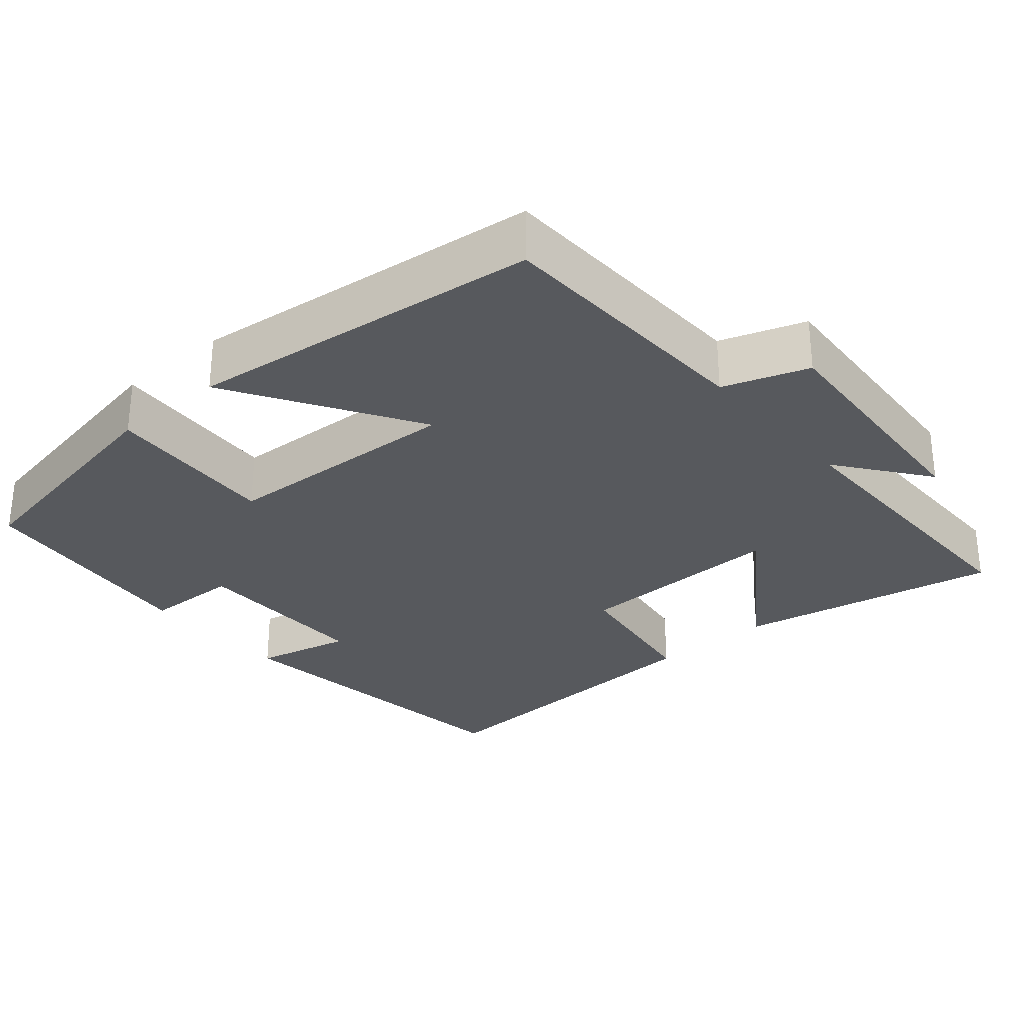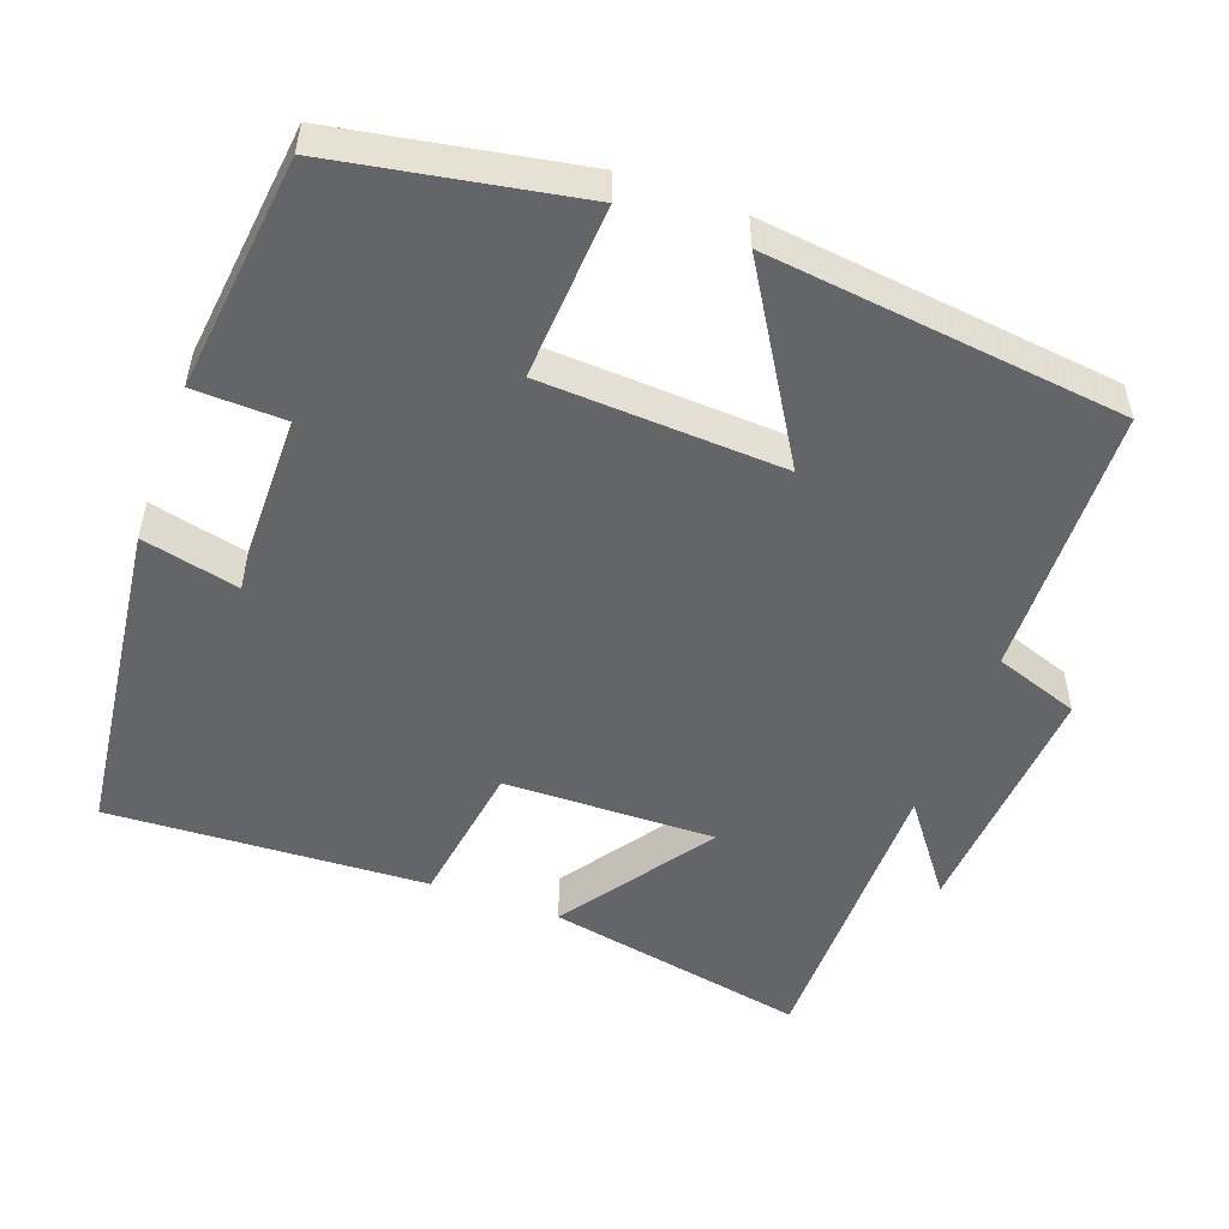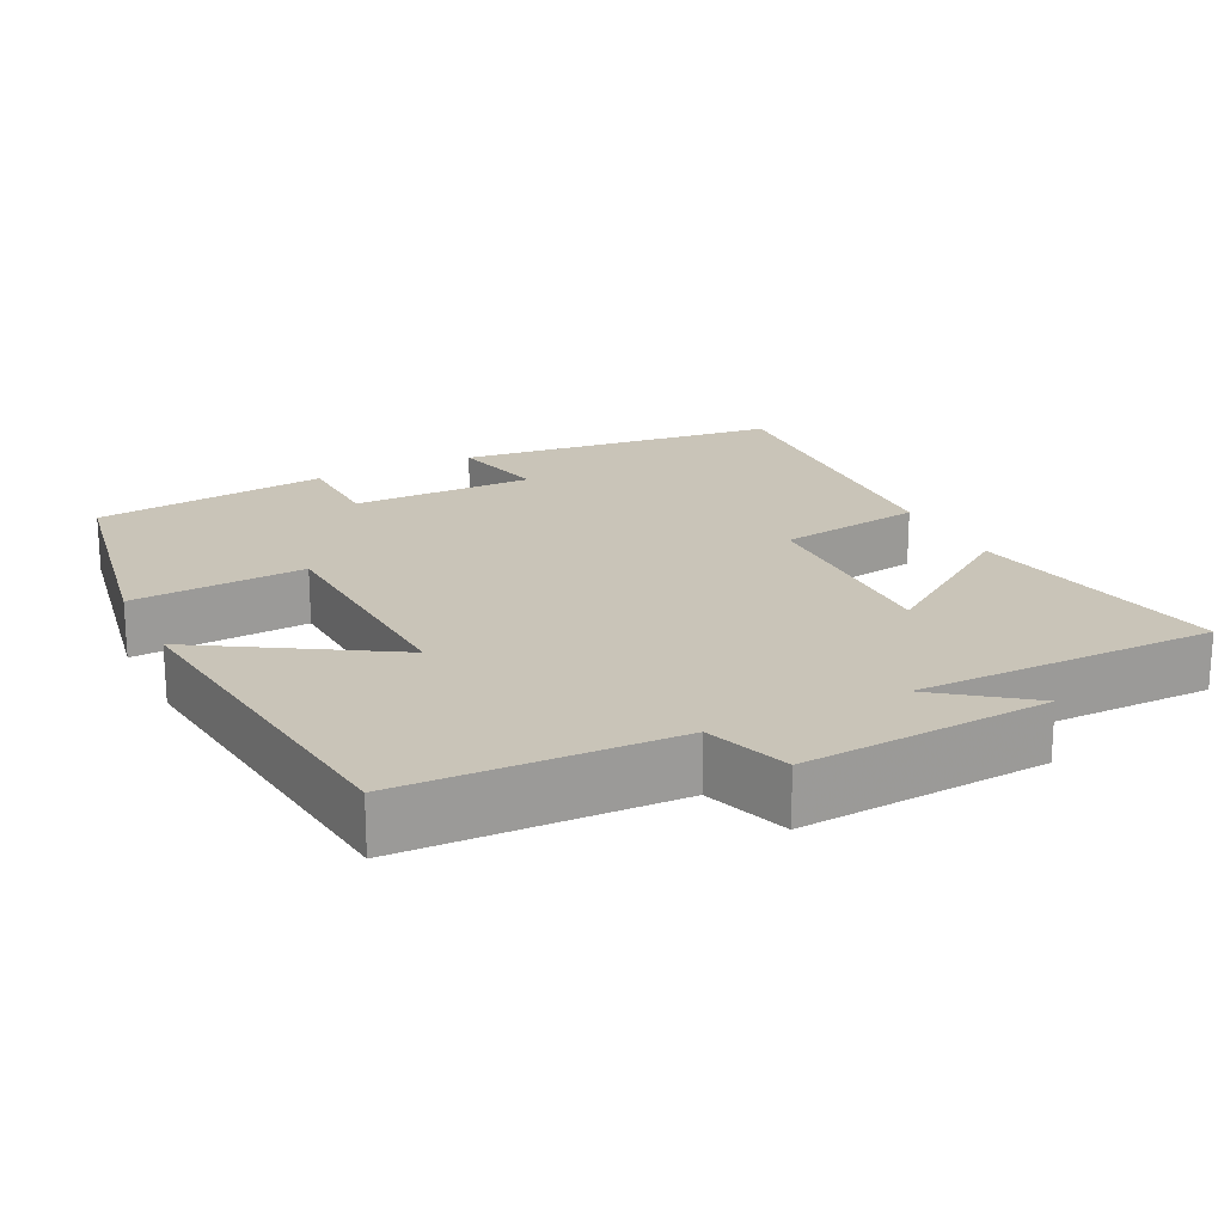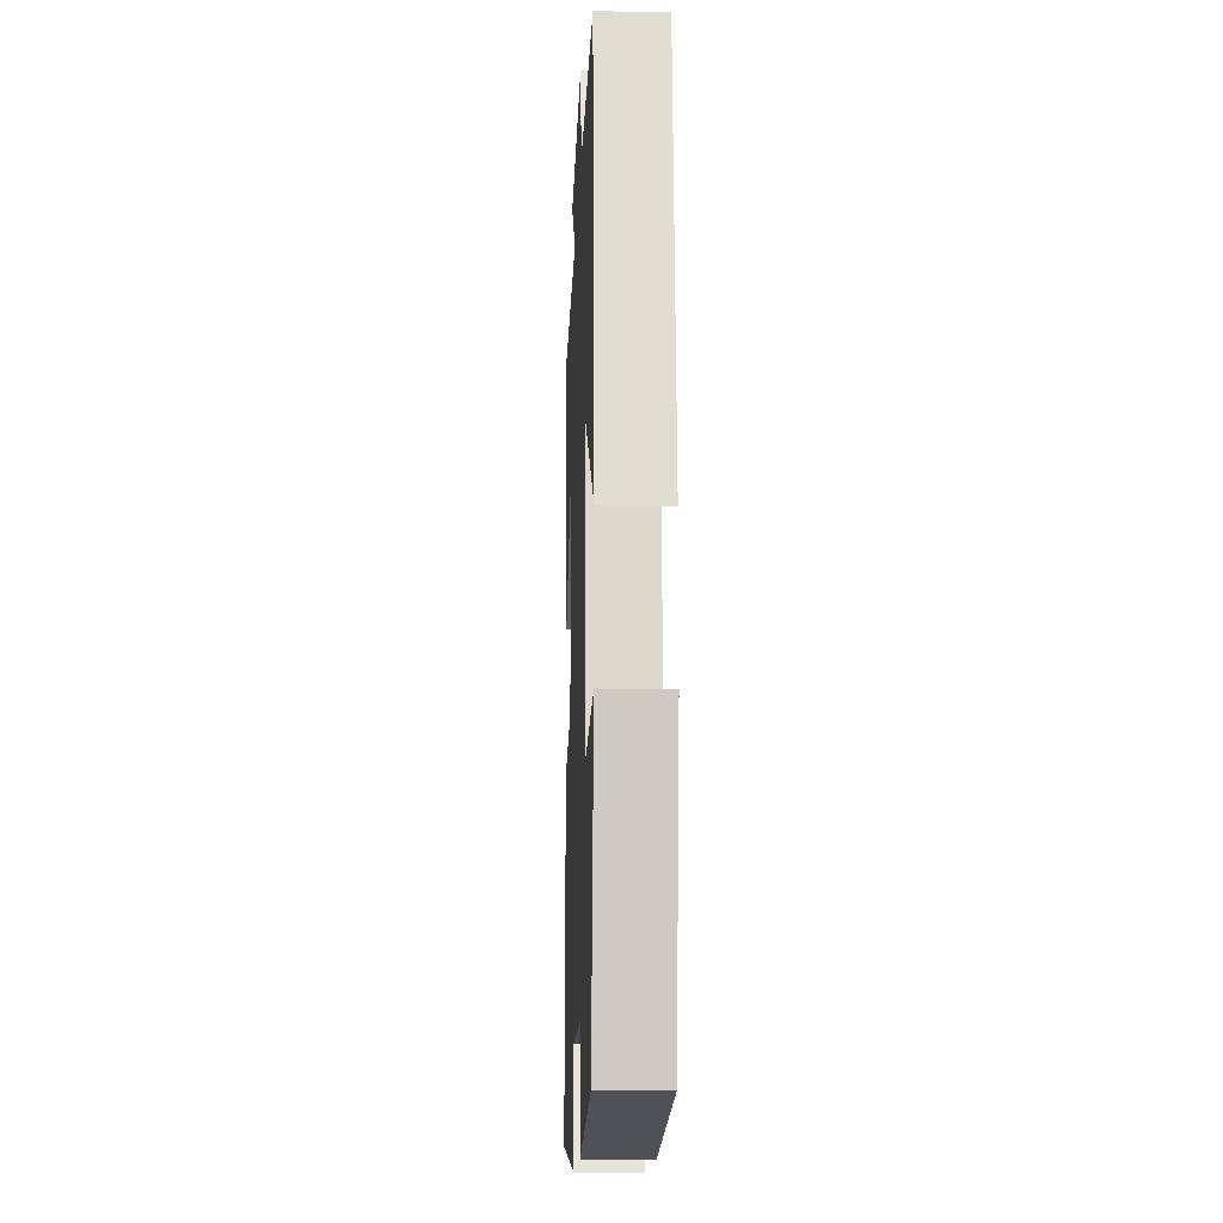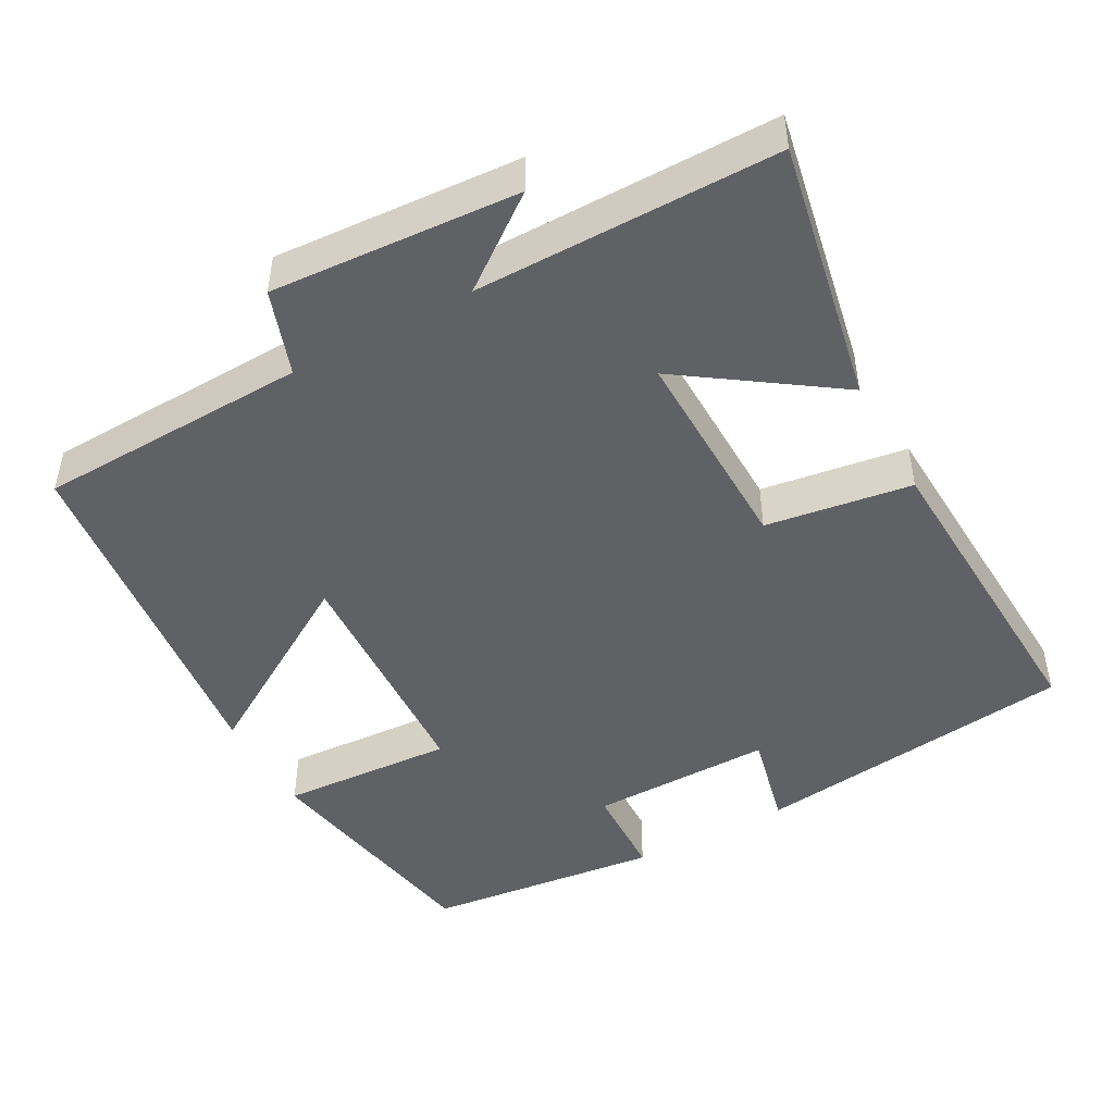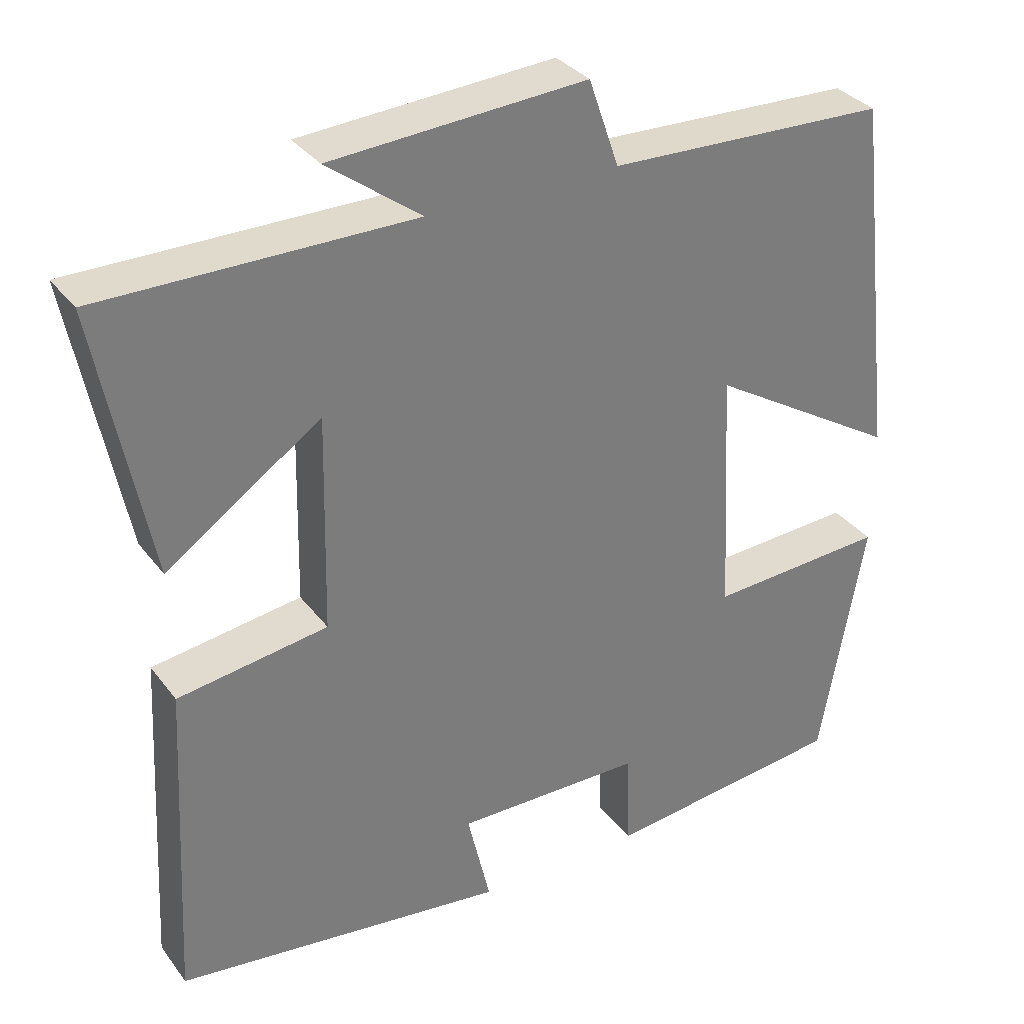
<metadata>
{"format":"obj","ext":"obj","renderer":"f3d","projection":"perspective","resolution":1024,"background":"white","views":[{"elev":-29.7,"azim":-49.4,"up":"+Y"},{"elev":-51.5,"azim":-110.1,"up":"+Y"},{"elev":20.1,"azim":-26.4,"up":"+Y"},{"elev":-14.0,"azim":-92.2,"up":"+Z"},{"elev":-47.2,"azim":28.7,"up":"+Y"},{"elev":33.0,"azim":149.1,"up":"+Z"}]}
</metadata>
<code>
v -0.442 0.07 -0.464
v -0.5 0.07 -0.142
v -0.268 0.07 -0.156
v -0.252 0.07 0.166
v -0.5 0.07 0.014
v -0.445 0.07 0.488
v -0.083 0.07 0.5
v -0.044 0.07 0.613
v 0.286 0.07 0.591
v 0.165 0.07 0.5
v 0.568 0.07 0.5
v 0.5 0.07 0.15
v 0.299 0.07 0.289
v 0.305 0.07 0.007
v 0.5 0.07 -0.022
v 0.522 0.07 -0.447
v 0.09 0.07 -0.5
v 0.12 0.07 -0.371
v -0.124 0.07 -0.373
v -0.128 0.07 -0.5
v -0.442 0 -0.464
v -0.5 0 -0.142
v -0.268 0 -0.156
v -0.252 0 0.166
v -0.5 0 0.014
v -0.445 0 0.488
v -0.083 0 0.5
v -0.044 0 0.613
v 0.286 0 0.591
v 0.165 0 0.5
v 0.568 0 0.5
v 0.5 0 0.15
v 0.299 0 0.289
v 0.305 0 0.007
v 0.5 0 -0.022
v 0.522 0 -0.447
v 0.09 0 -0.5
v 0.12 0 -0.371
v -0.124 0 -0.373
v -0.128 0 -0.5
f 1 2 3
f 20 1 3
f 19 20 3
f 18 19 3 4
f 16 17 18
f 15 16 18
f 14 15 18
f 13 14 18 4
f 10 11 12 13
f 10 13 4
f 7 8 9 10
f 6 7 10
f 5 6 10
f 4 5 10
f 23 22 21
f 23 21 40
f 23 40 39
f 24 23 39 38
f 38 37 36
f 38 36 35
f 38 35 34
f 24 38 34 33
f 33 32 31 30
f 24 33 30
f 30 29 28 27
f 30 27 26
f 30 26 25
f 30 25 24
f 1 21 22 2
f 2 22 23 3
f 3 23 24 4
f 4 24 25 5
f 5 25 26 6
f 6 26 27 7
f 7 27 28 8
f 8 28 29 9
f 9 29 30 10
f 10 30 31 11
f 11 31 32 12
f 12 32 33 13
f 13 33 34 14
f 14 34 35 15
f 15 35 36 16
f 16 36 37 17
f 17 37 38 18
f 18 38 39 19
f 19 39 40 20
f 20 40 21 1

</code>
